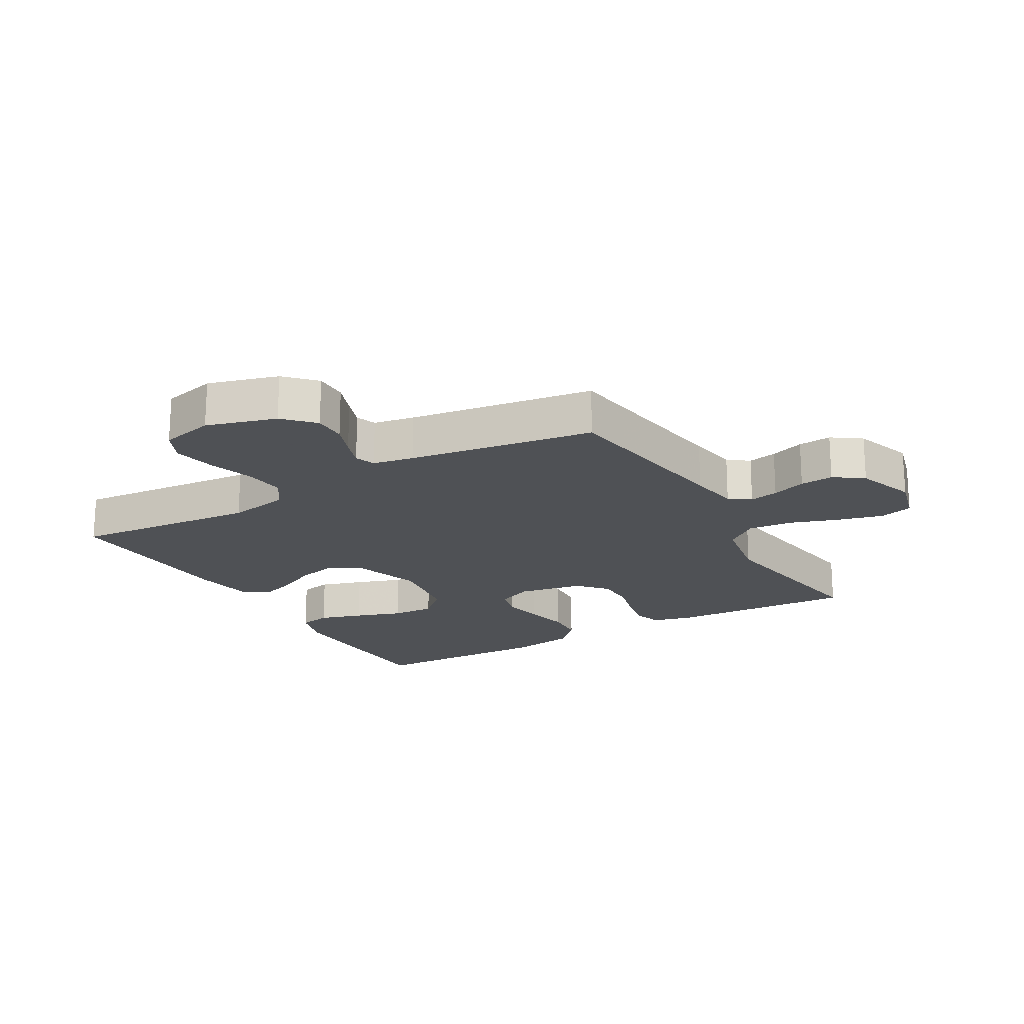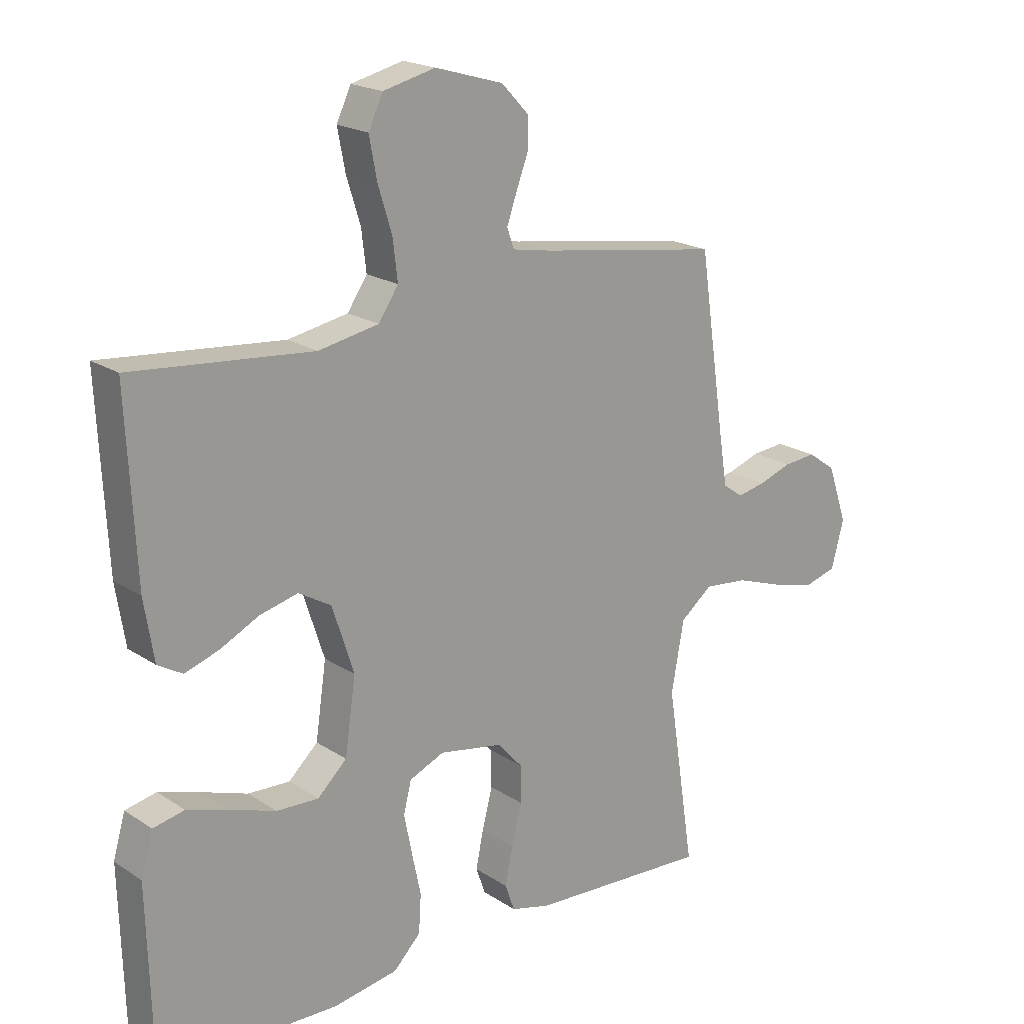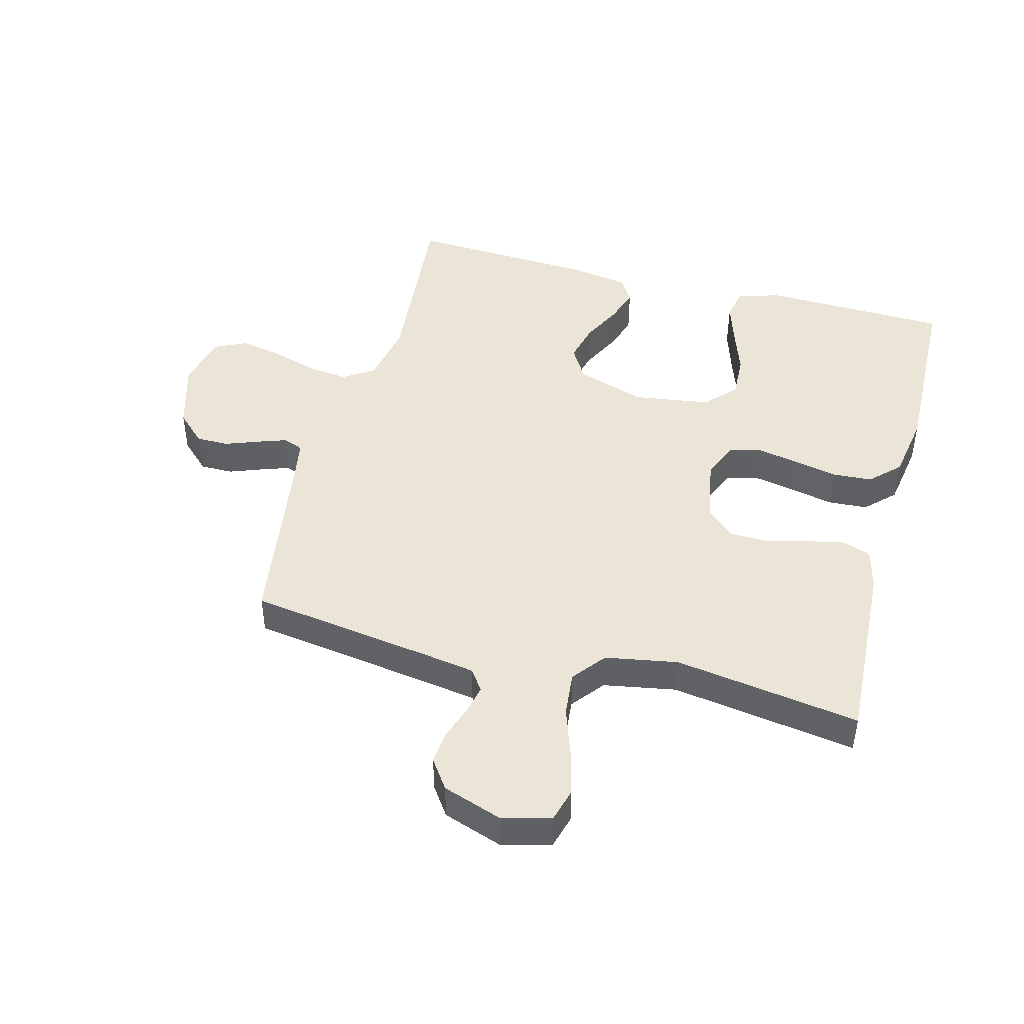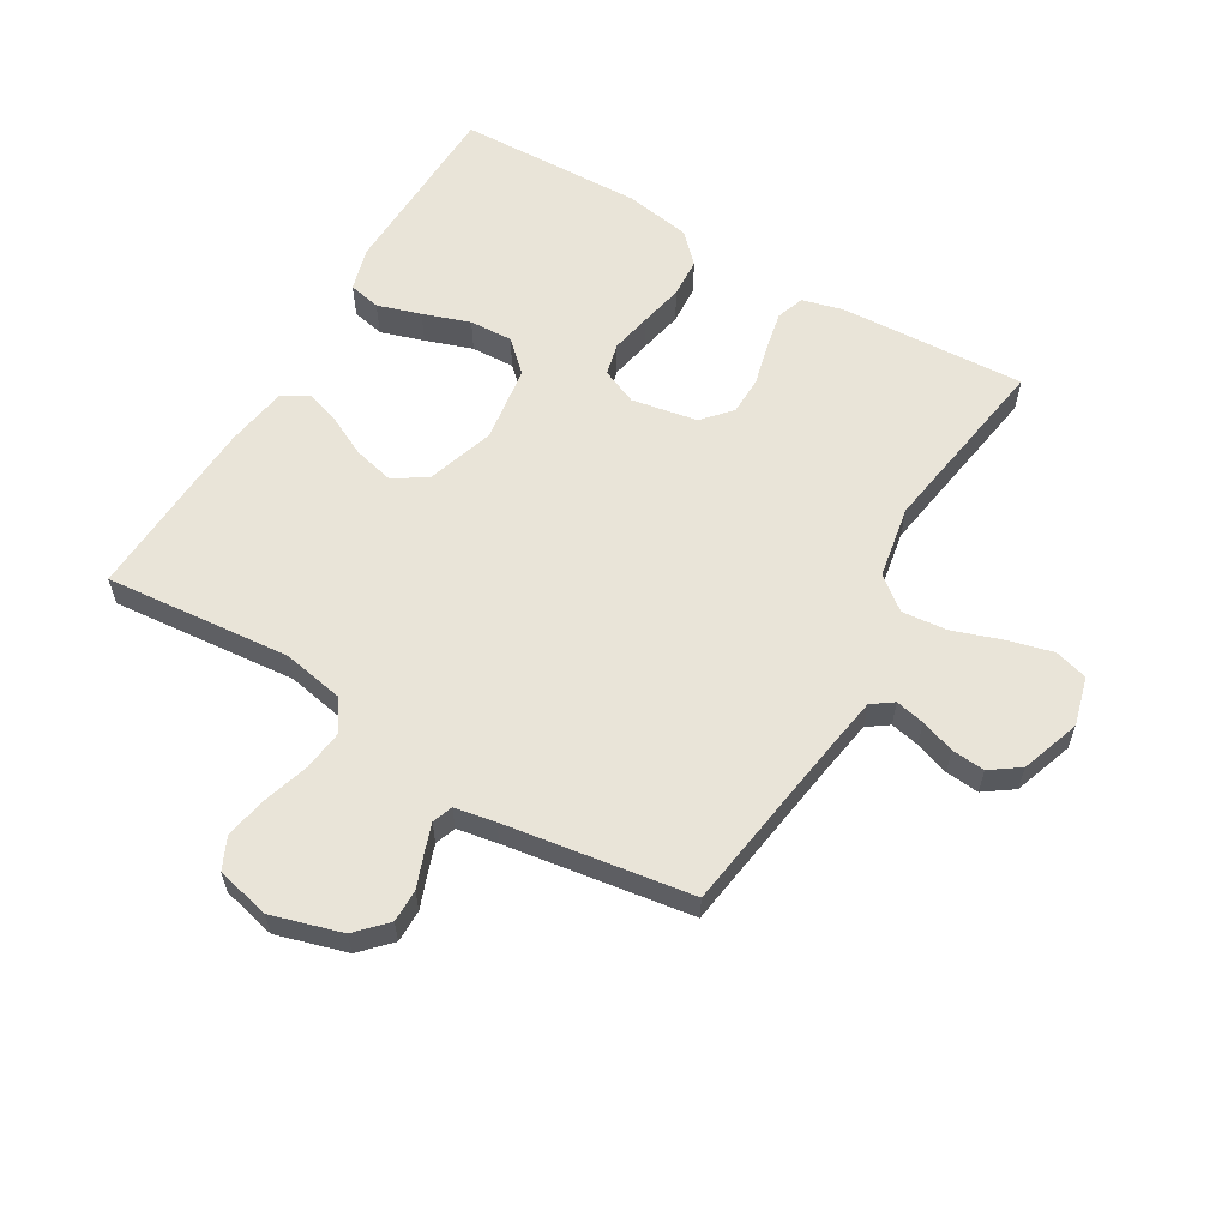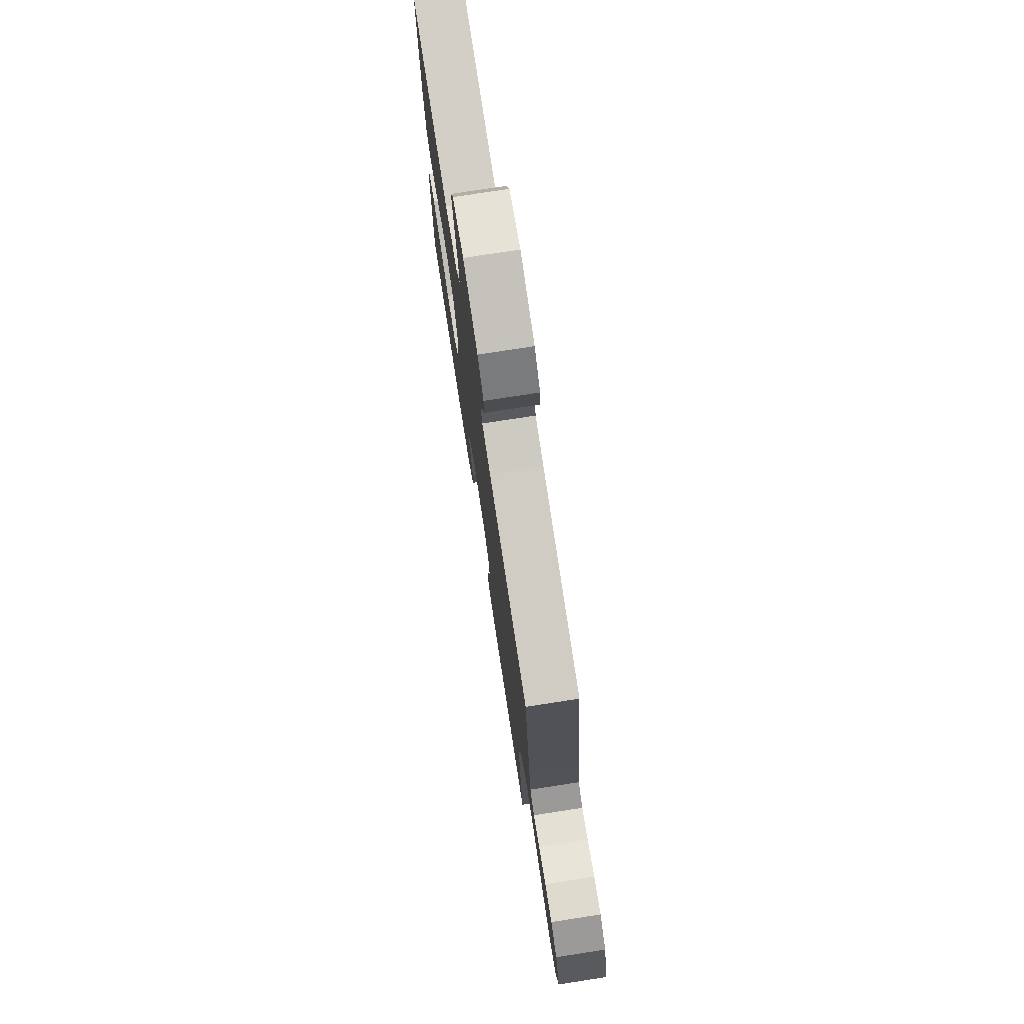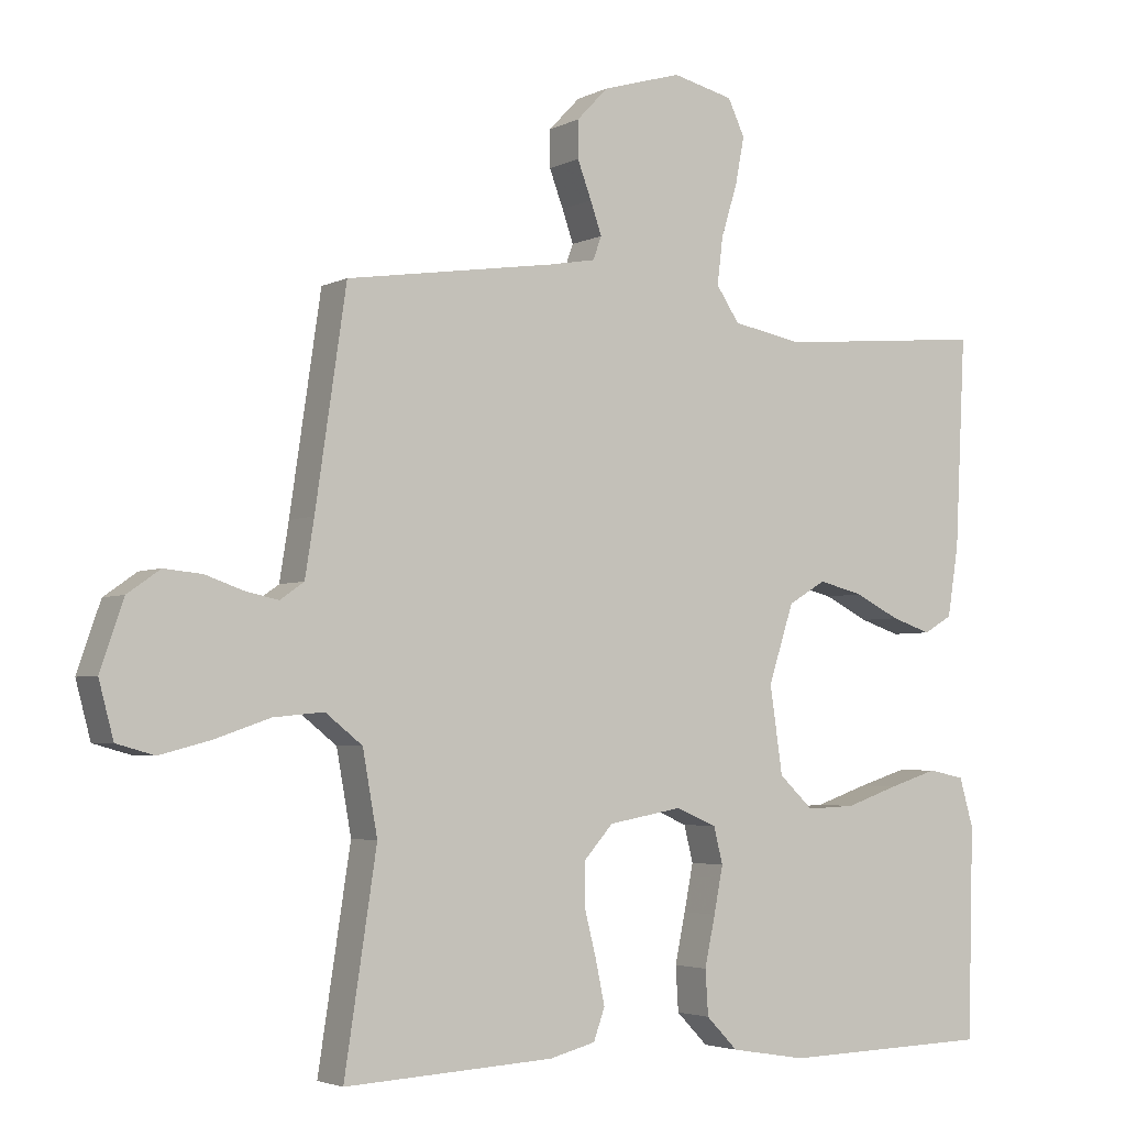
<metadata>
{"format":"obj","ext":"obj","renderer":"f3d","projection":"perspective","resolution":1024,"background":"white","views":[{"elev":-19.5,"azim":30.0,"up":"+Y"},{"elev":19.7,"azim":-39.7,"up":"+Z"},{"elev":45.6,"azim":104.8,"up":"+Y"},{"elev":59.8,"azim":30.5,"up":"+Y"},{"elev":76.2,"azim":81.2,"up":"+Z"},{"elev":-3.6,"azim":147.8,"up":"+Z"}]}
</metadata>
<code>
v 0.5 0.07 -0.5
v 0.2 0.07 -0.484
v 0.134 0.07 -0.467
v 0.118 0.07 -0.422
v 0.131 0.07 -0.36
v 0.148 0.07 -0.293
v 0.147 0.07 -0.231
v 0.106 0.07 -0.185
v 0 0.07 -0.166
v -0.058 0.07 -0.191
v -0.071 0.07 -0.243
v -0.058 0.07 -0.309
v -0.043 0.07 -0.38
v -0.047 0.07 -0.444
v -0.092 0.07 -0.49
v -0.2 0.07 -0.508
v -0.5 0.07 -0.5
v -0.508 0.07 -0.2
v -0.488 0.07 -0.13
v -0.436 0.07 -0.119
v -0.366 0.07 -0.141
v -0.29 0.07 -0.167
v -0.22 0.07 -0.17
v -0.171 0.07 -0.124
v -0.153 0.07 0
v -0.189 0.07 0.111
v -0.243 0.07 0.143
v -0.307 0.07 0.127
v -0.371 0.07 0.095
v -0.428 0.07 0.076
v -0.469 0.07 0.1
v -0.485 0.07 0.2
v -0.5 0.07 0.5
v -0.2 0.07 0.473
v -0.1 0.07 0.492
v -0.067 0.07 0.541
v -0.075 0.07 0.608
v -0.098 0.07 0.682
v -0.111 0.07 0.75
v -0.087 0.07 0.801
v 0 0.07 0.822
v 0.113 0.07 0.789
v 0.158 0.07 0.742
v 0.158 0.07 0.689
v 0.138 0.07 0.636
v 0.122 0.07 0.59
v 0.134 0.07 0.557
v 0.2 0.07 0.545
v 0.5 0.07 0.5
v 0.544 0.07 0.2
v 0.557 0.07 0.119
v 0.591 0.07 0.095
v 0.638 0.07 0.105
v 0.693 0.07 0.124
v 0.747 0.07 0.129
v 0.794 0.07 0.096
v 0.827 0.07 0
v 0.806 0.07 -0.079
v 0.752 0.07 -0.094
v 0.679 0.07 -0.075
v 0.6 0.07 -0.048
v 0.528 0.07 -0.041
v 0.475 0.07 -0.083
v 0.454 0.07 -0.2
v 0.5 0 -0.5
v 0.2 0 -0.484
v 0.134 0 -0.467
v 0.118 0 -0.422
v 0.131 0 -0.36
v 0.148 0 -0.293
v 0.147 0 -0.231
v 0.106 0 -0.185
v 0 0 -0.166
v -0.058 0 -0.191
v -0.071 0 -0.243
v -0.058 0 -0.309
v -0.043 0 -0.38
v -0.047 0 -0.444
v -0.092 0 -0.49
v -0.2 0 -0.508
v -0.5 0 -0.5
v -0.508 0 -0.2
v -0.488 0 -0.13
v -0.436 0 -0.119
v -0.366 0 -0.141
v -0.29 0 -0.167
v -0.22 0 -0.17
v -0.171 0 -0.124
v -0.153 0 0
v -0.189 0 0.111
v -0.243 0 0.143
v -0.307 0 0.127
v -0.371 0 0.095
v -0.428 0 0.076
v -0.469 0 0.1
v -0.485 0 0.2
v -0.5 0 0.5
v -0.2 0 0.473
v -0.1 0 0.492
v -0.067 0 0.541
v -0.075 0 0.608
v -0.098 0 0.682
v -0.111 0 0.75
v -0.087 0 0.801
v 0 0 0.822
v 0.113 0 0.789
v 0.158 0 0.742
v 0.158 0 0.689
v 0.138 0 0.636
v 0.122 0 0.59
v 0.134 0 0.557
v 0.2 0 0.545
v 0.5 0 0.5
v 0.544 0 0.2
v 0.557 0 0.119
v 0.591 0 0.095
v 0.638 0 0.105
v 0.693 0 0.124
v 0.747 0 0.129
v 0.794 0 0.096
v 0.827 0 0
v 0.806 0 -0.079
v 0.752 0 -0.094
v 0.679 0 -0.075
v 0.6 0 -0.048
v 0.528 0 -0.041
v 0.475 0 -0.083
v 0.454 0 -0.2
f 58 59 60 61
f 56 57 58 61
f 56 61 62
f 53 54 55 56
f 52 53 56 62
f 51 52 62 63
f 48 49 50
f 47 48 50 51
f 42 43 44 45
f 42 45 46
f 41 42 46
f 40 41 46 47
f 37 38 39 40
f 36 37 40 47
f 31 32 33 34
f 31 34 35
f 28 29 30 31
f 27 28 31 35
f 26 27 35 36
f 19 20 21 22
f 17 18 19 22
f 17 22 23
f 16 17 23 24
f 12 13 14 15
f 11 12 15 16
f 10 11 16 24
f 3 4 5 6
f 1 2 3 6
f 64 1 6 7
f 63 64 7 8
f 51 63 8 9
f 25 26 36 47
f 24 25 47 51
f 9 10 24 51
f 125 124 123 122
f 125 122 121 120
f 126 125 120
f 120 119 118 117
f 126 120 117 116
f 127 126 116 115
f 114 113 112
f 115 114 112 111
f 109 108 107 106
f 110 109 106
f 110 106 105
f 111 110 105 104
f 104 103 102 101
f 111 104 101 100
f 98 97 96 95
f 99 98 95
f 95 94 93 92
f 99 95 92 91
f 100 99 91 90
f 86 85 84 83
f 86 83 82 81
f 87 86 81
f 88 87 81 80
f 79 78 77 76
f 80 79 76 75
f 88 80 75 74
f 70 69 68 67
f 70 67 66 65
f 71 70 65 128
f 72 71 128 127
f 73 72 127 115
f 111 100 90 89
f 115 111 89 88
f 115 88 74 73
f 1 65 66 2
f 2 66 67 3
f 3 67 68 4
f 4 68 69 5
f 5 69 70 6
f 6 70 71 7
f 7 71 72 8
f 8 72 73 9
f 9 73 74 10
f 10 74 75 11
f 11 75 76 12
f 12 76 77 13
f 13 77 78 14
f 14 78 79 15
f 15 79 80 16
f 16 80 81 17
f 17 81 82 18
f 18 82 83 19
f 19 83 84 20
f 20 84 85 21
f 21 85 86 22
f 22 86 87 23
f 23 87 88 24
f 24 88 89 25
f 25 89 90 26
f 26 90 91 27
f 27 91 92 28
f 28 92 93 29
f 29 93 94 30
f 30 94 95 31
f 31 95 96 32
f 32 96 97 33
f 33 97 98 34
f 34 98 99 35
f 35 99 100 36
f 36 100 101 37
f 37 101 102 38
f 38 102 103 39
f 39 103 104 40
f 40 104 105 41
f 41 105 106 42
f 42 106 107 43
f 43 107 108 44
f 44 108 109 45
f 45 109 110 46
f 46 110 111 47
f 47 111 112 48
f 48 112 113 49
f 49 113 114 50
f 50 114 115 51
f 51 115 116 52
f 52 116 117 53
f 53 117 118 54
f 54 118 119 55
f 55 119 120 56
f 56 120 121 57
f 57 121 122 58
f 58 122 123 59
f 59 123 124 60
f 60 124 125 61
f 61 125 126 62
f 62 126 127 63
f 63 127 128 64
f 64 128 65 1

</code>
